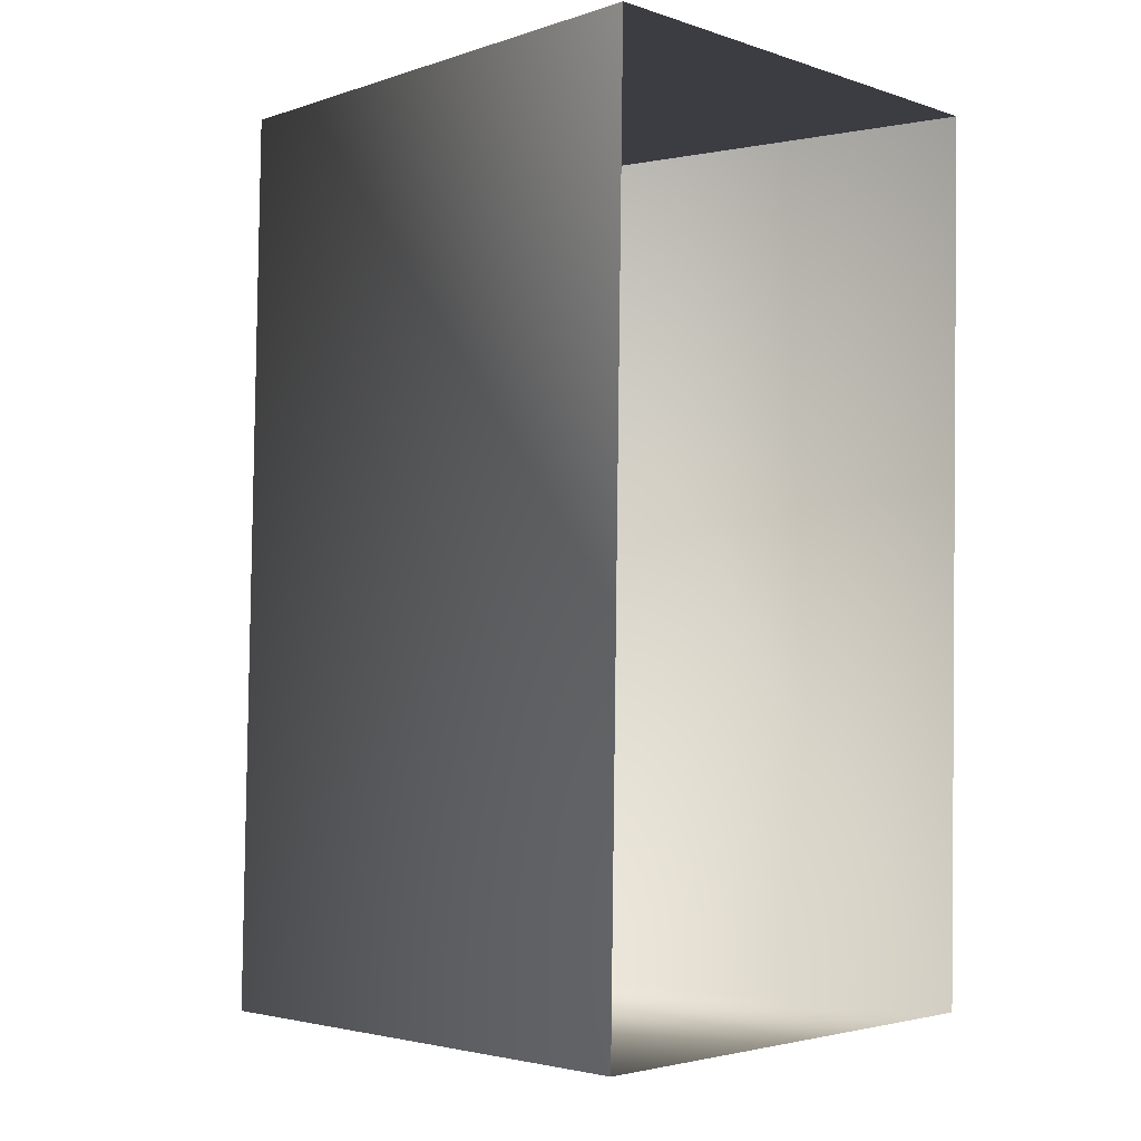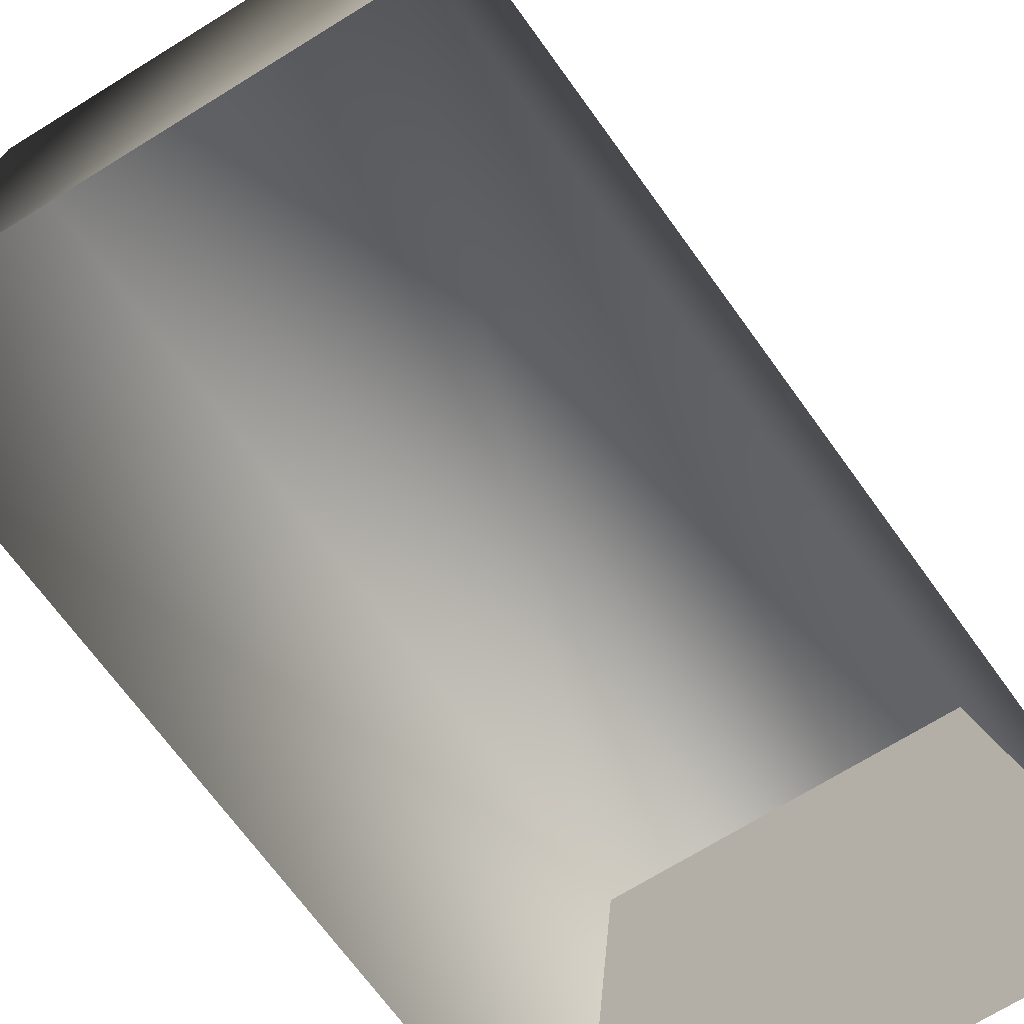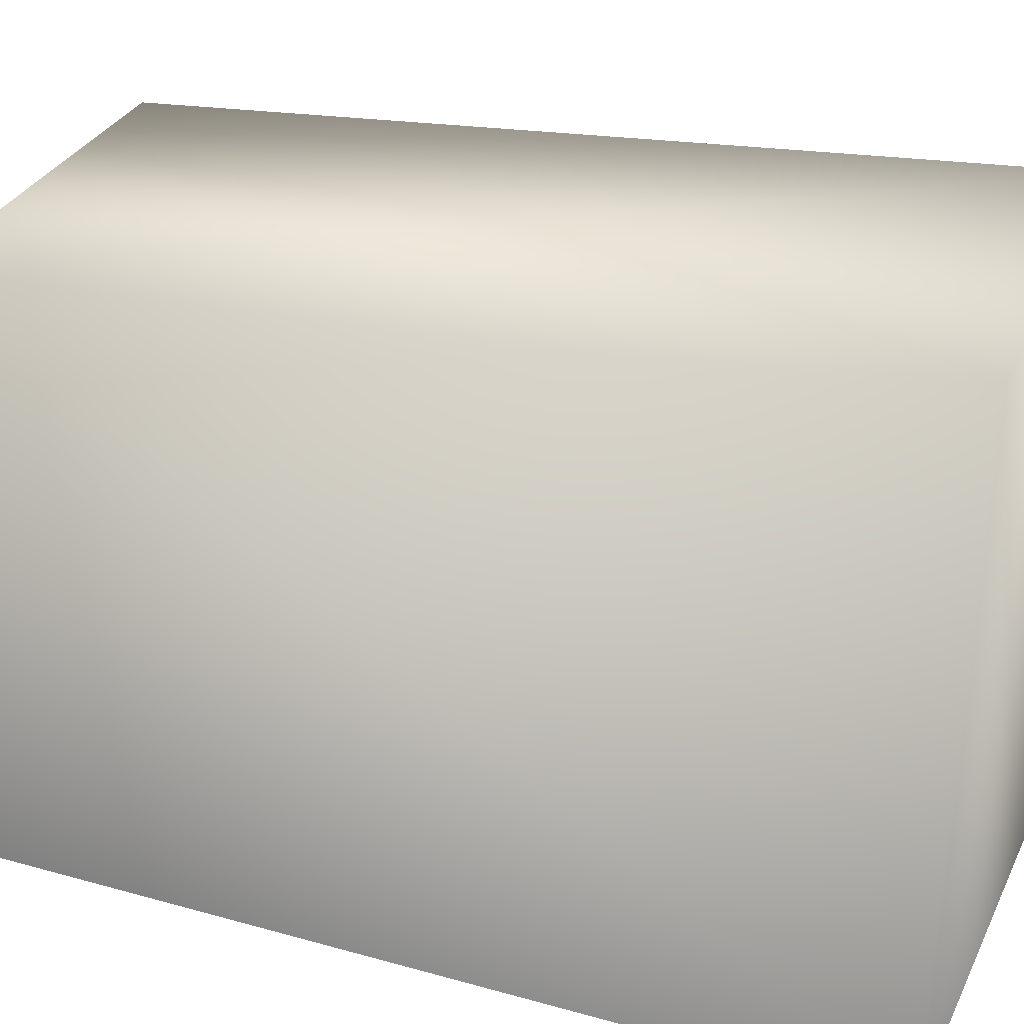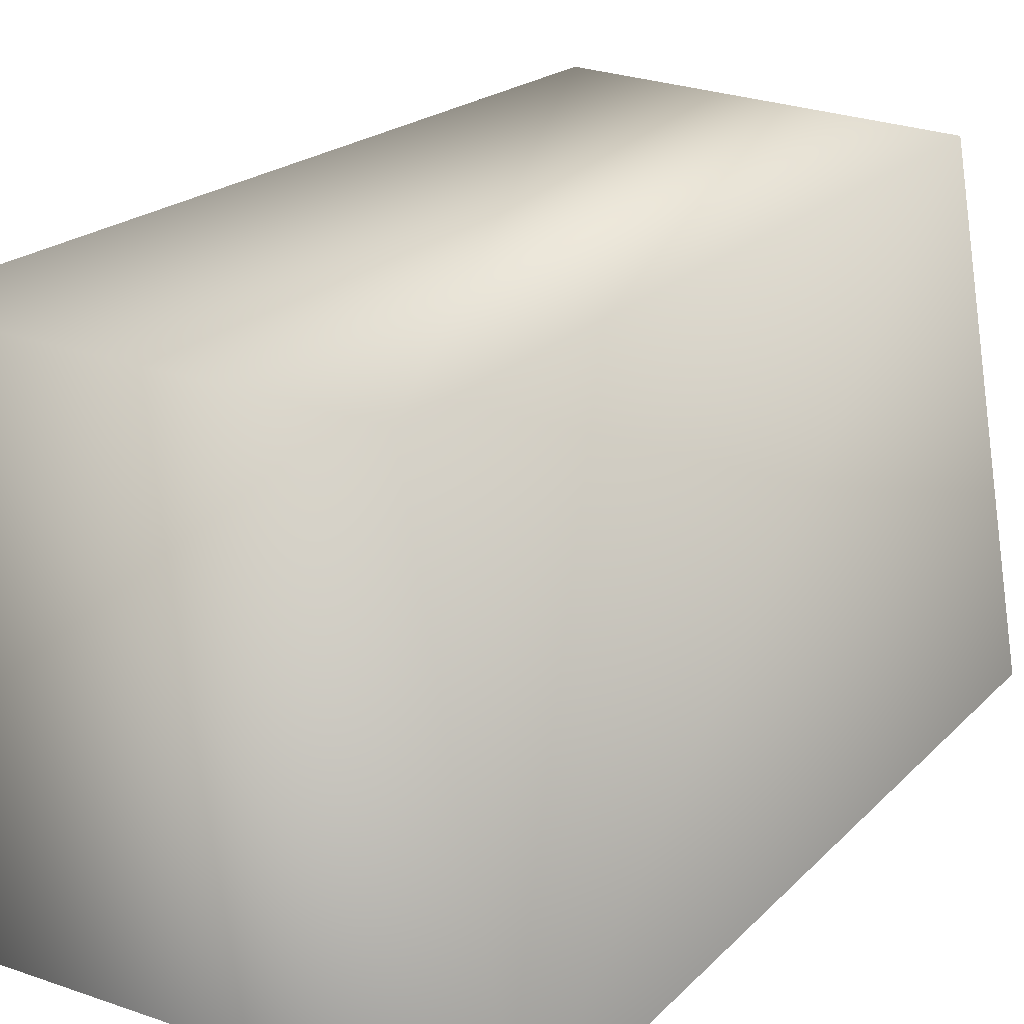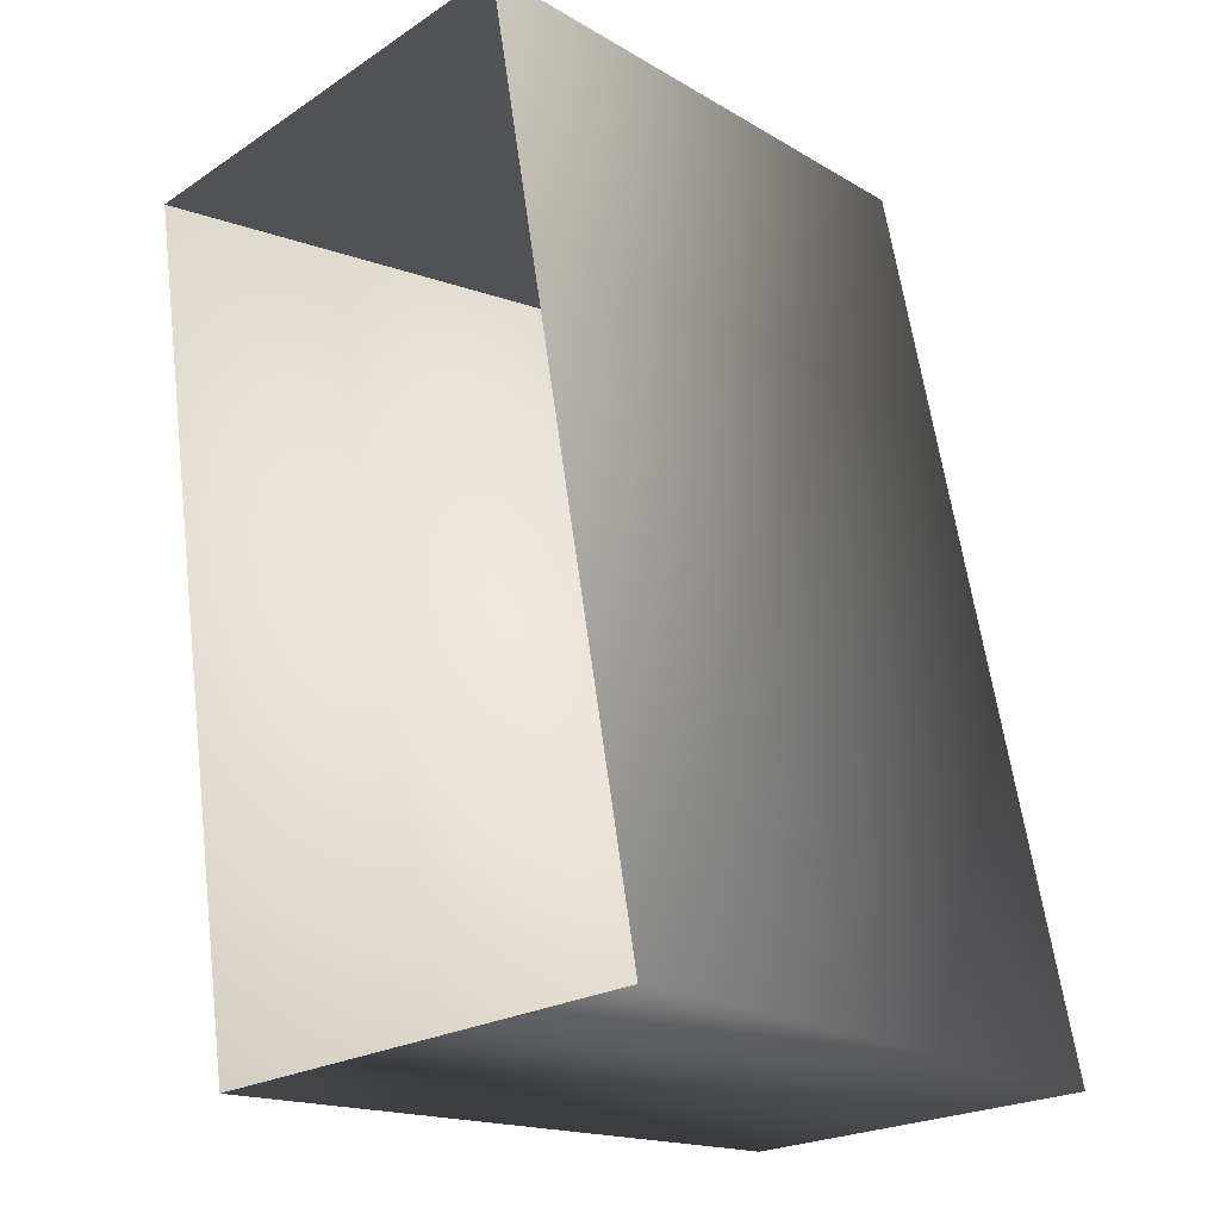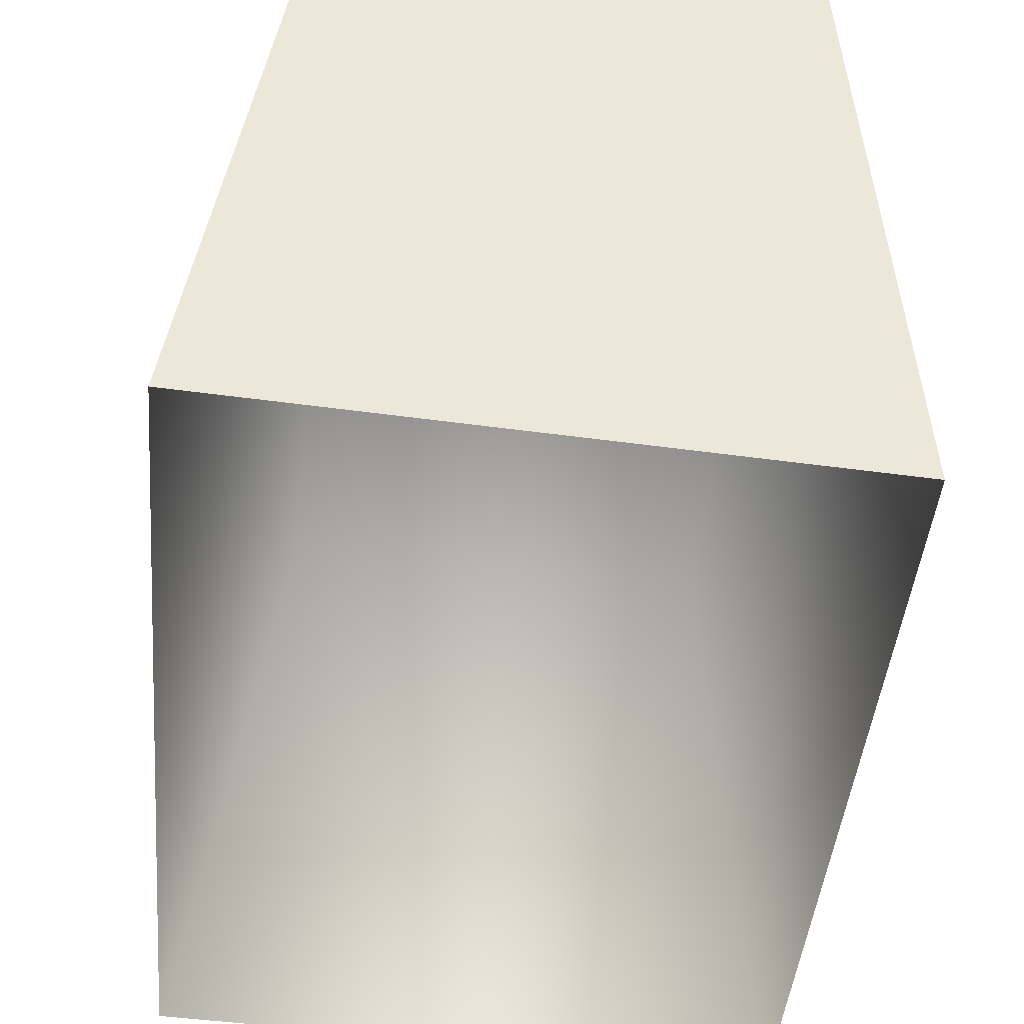
<metadata>
{"format":"obj","ext":"obj","renderer":"f3d","projection":"perspective","resolution":1024,"background":"white","views":[{"elev":-2.9,"azim":130.0,"up":"+Y"},{"elev":-71.3,"azim":31.6,"up":"+Z"},{"elev":30.0,"azim":-68.5,"up":"+Z"},{"elev":29.0,"azim":27.3,"up":"+Z"},{"elev":-21.3,"azim":-131.0,"up":"+Y"},{"elev":-40.7,"azim":170.1,"up":"+Z"}]}
</metadata>
<code>
g [gimmick]watchtower_leg_down
v 0.1105 -0.2065 -0.1133
v 0.1008 0.2065 0.1007
v 0.1447 0.2065 -0.1476
v 0.06656 -0.2065 0.1476
v -0.07572 0.2065 0.1006
v -0.1223 -0.2065 0.1476
v -0.1447 -0.2065 -0.1133
v -0.09809 0.2065 -0.1476
v 0.1105 -0.2065 -0.1133
v 0.06656 -0.2065 0.1476
v -0.07572 0.2065 0.1006
v -0.09809 0.2065 -0.1476
v 0.1447 0.2065 -0.1476
v 0.1008 0.2065 0.1007
g [gimmick]watchtower_leg_down_0
f 3 2 1
f 2 4 1
f 2 5 4
f 5 6 4
f 6 5 7
f 5 8 7
f 7 9 6
f 9 10 6
f 13 12 11
f 14 13 11

</code>
